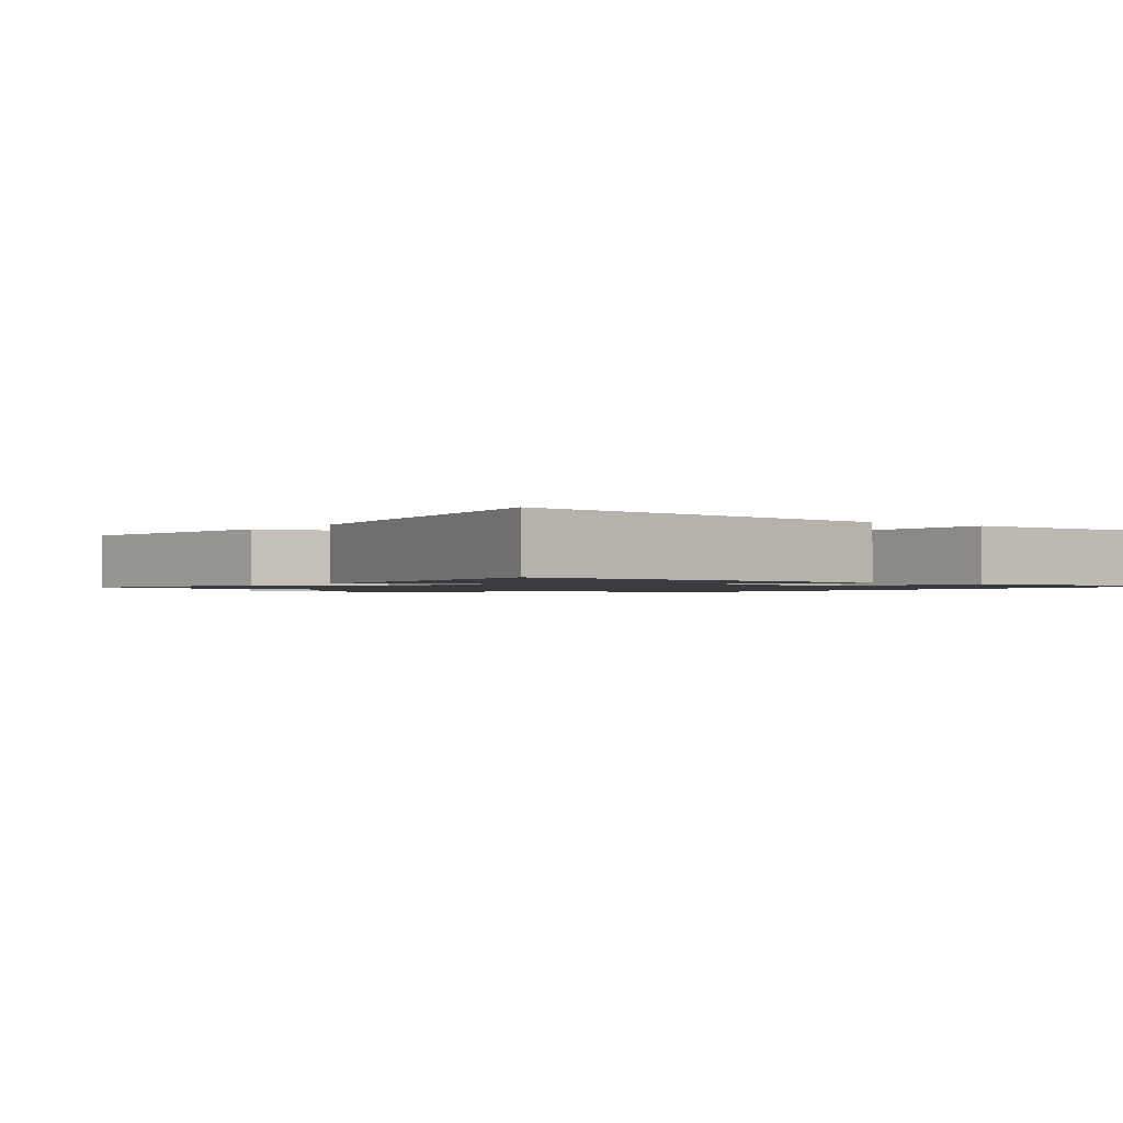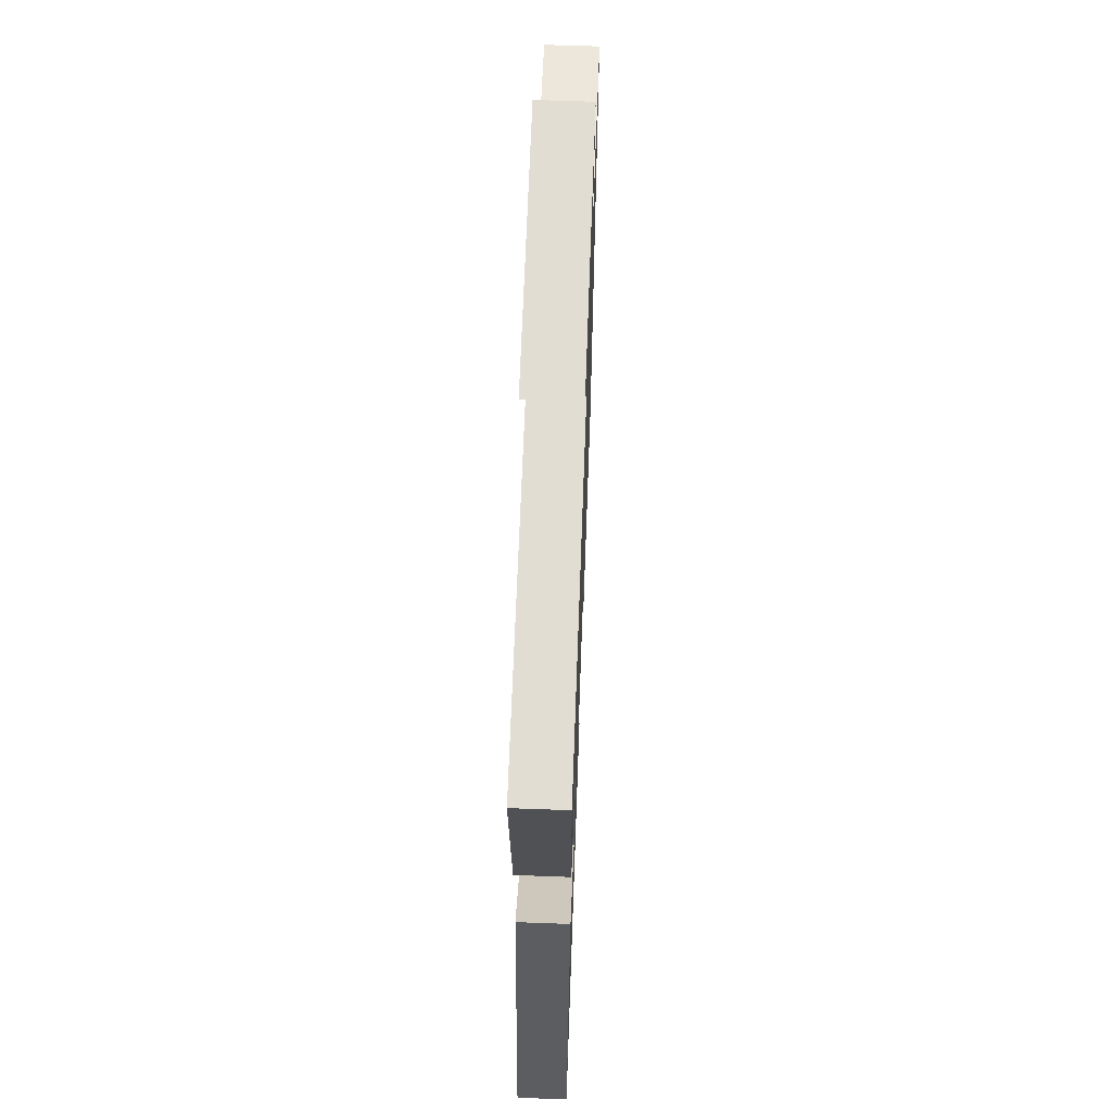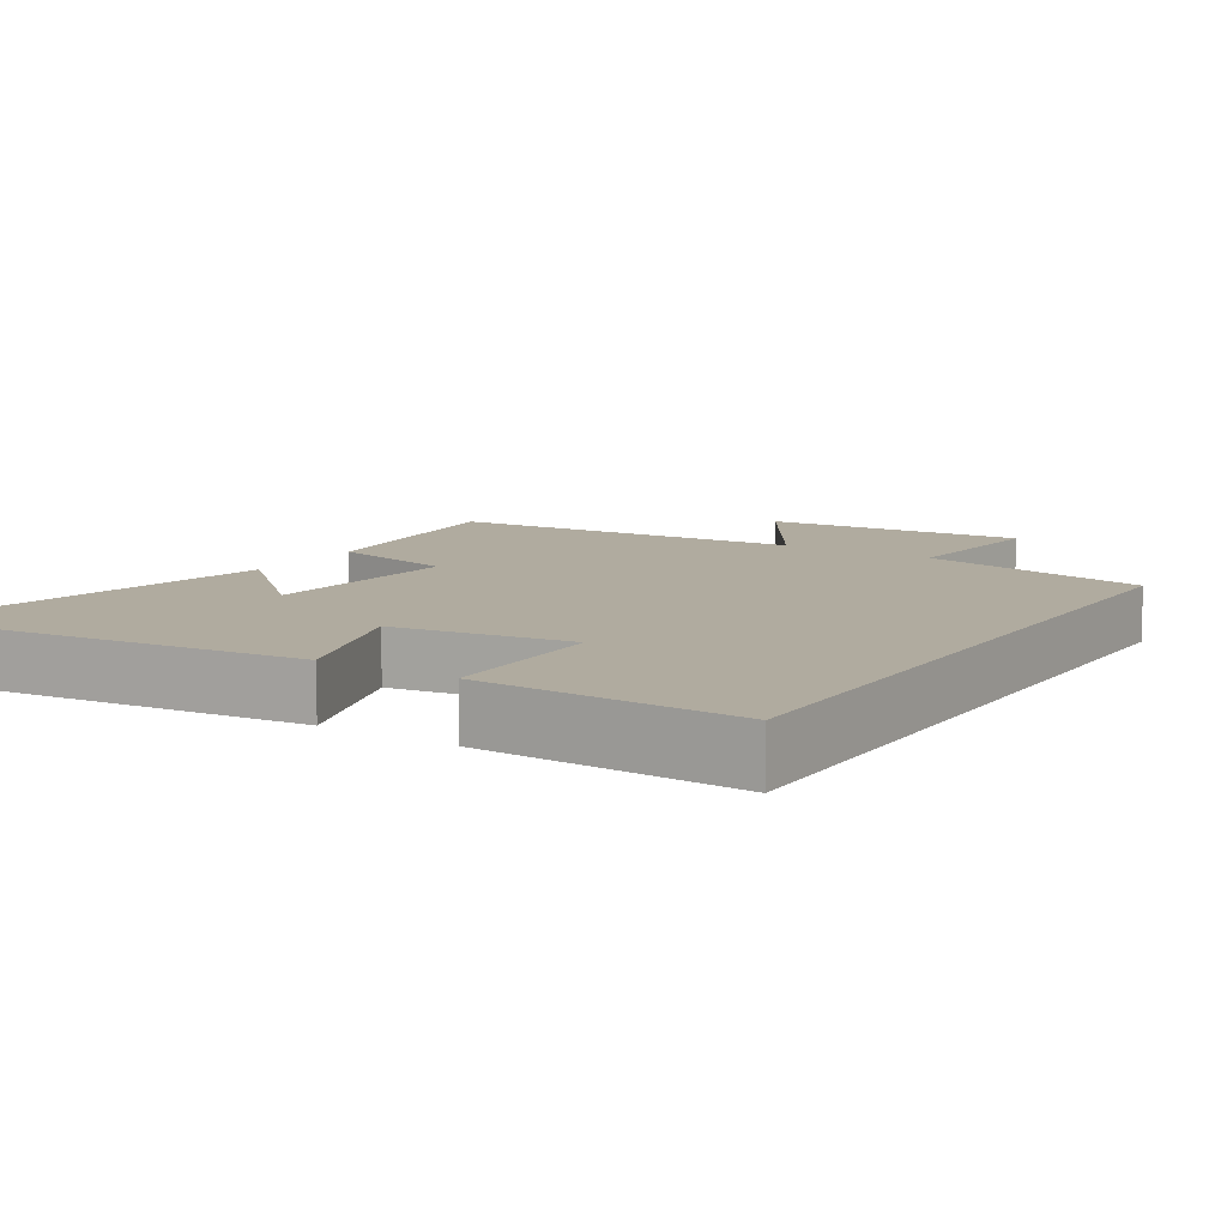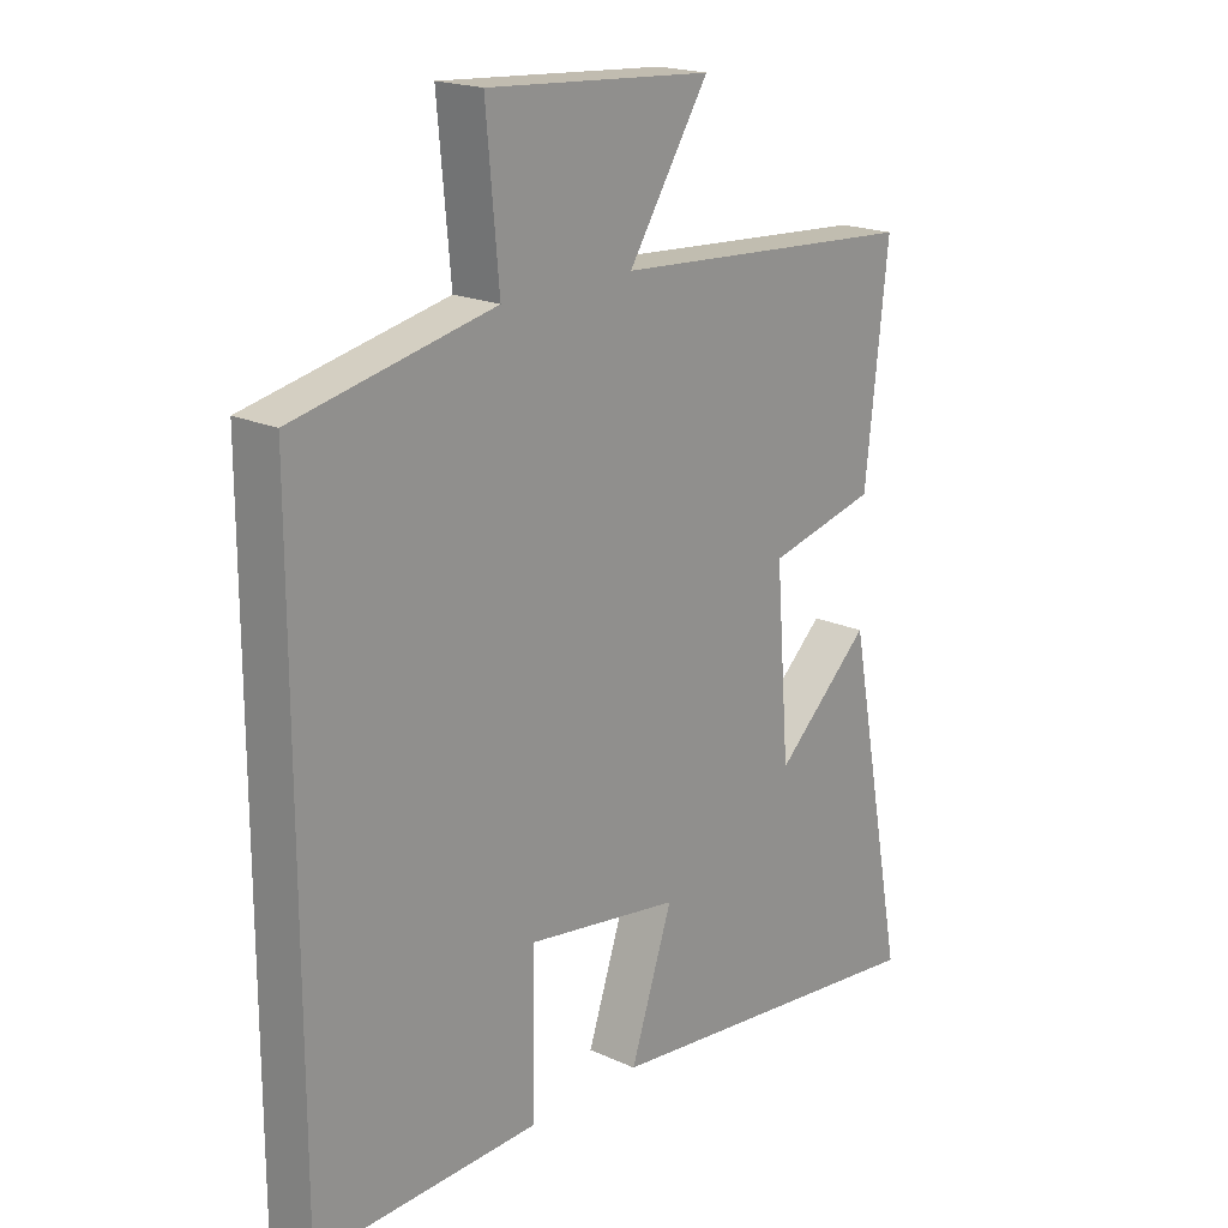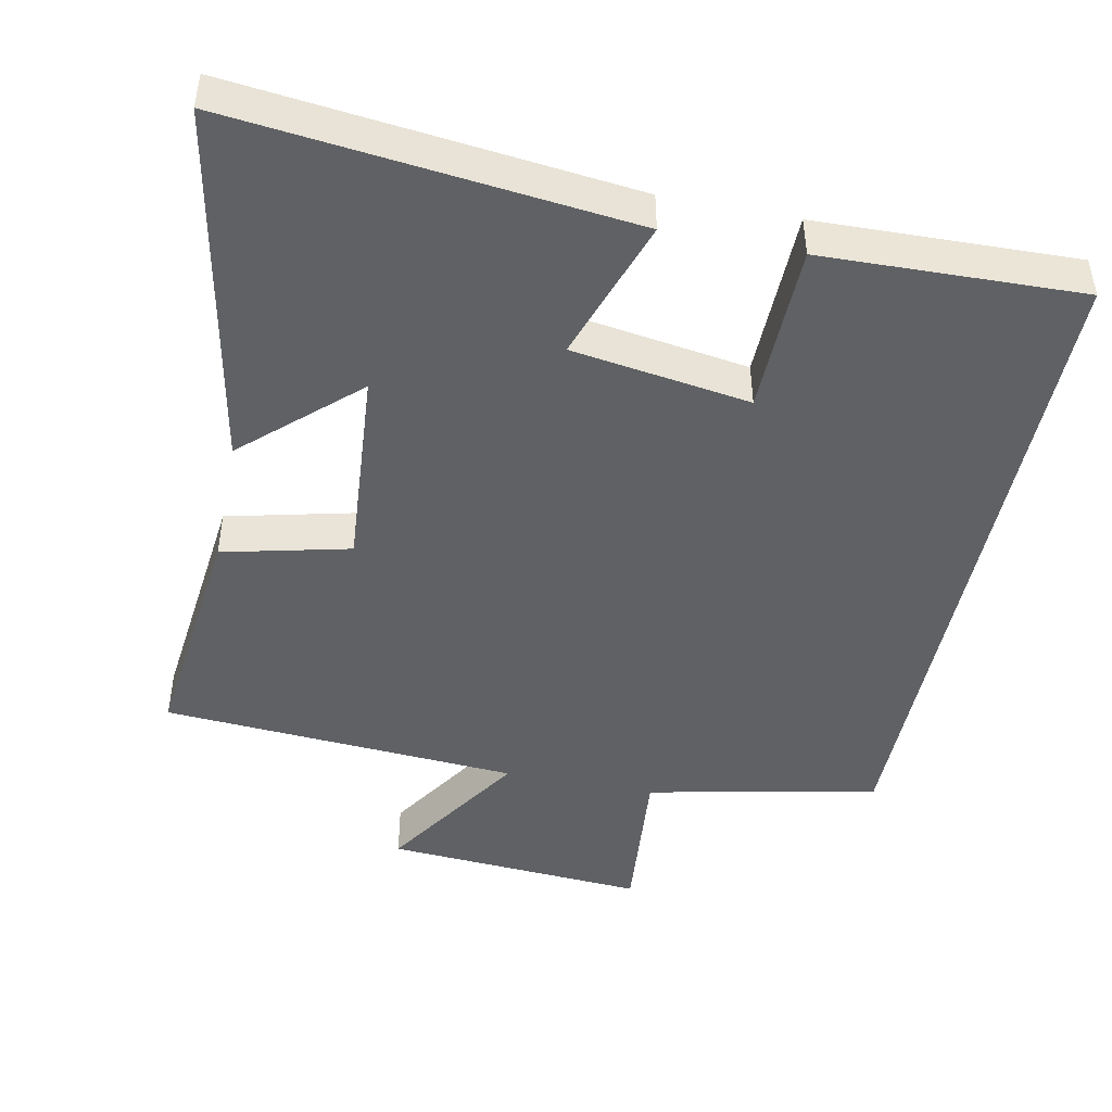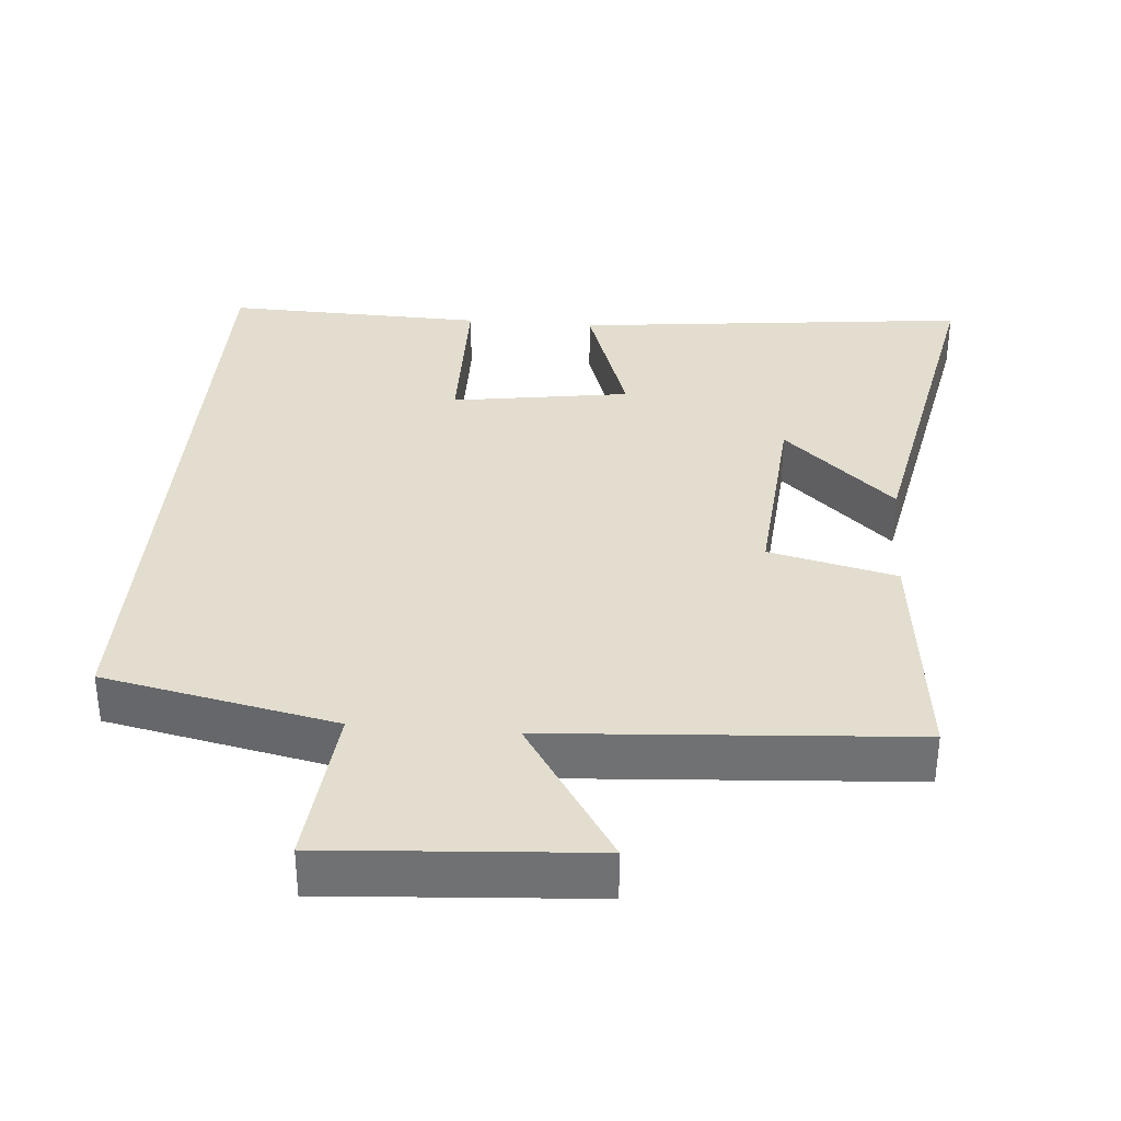
<metadata>
{"format":"obj","ext":"obj","renderer":"f3d","projection":"perspective","resolution":1024,"background":"white","views":[{"elev":-1.3,"azim":142.4,"up":"+Y"},{"elev":64.1,"azim":92.1,"up":"+Z"},{"elev":9.7,"azim":-147.4,"up":"+Y"},{"elev":19.4,"azim":-49.6,"up":"+Z"},{"elev":-45.9,"azim":168.6,"up":"+Y"},{"elev":34.8,"azim":4.8,"up":"+Y"}]}
</metadata>
<code>
v 0.598 0.07 -0.562
v 0.045 0.07 -0.5
v 0.113 0.07 -0.3
v -0.135 0.07 -0.262
v -0.139 0.07 -0.5
v -0.5 0.07 -0.51
v -0.5 0.07 0.433
v -0.177 0.07 0.5
v -0.198 0.07 0.73
v 0.168 0.07 0.704
v 0.037 0.07 0.5
v 0.537 0.07 0.465
v 0.5 0.07 0.133
v 0.323 0.07 0.091
v 0.345 0.07 -0.193
v 0.5 0.07 -0.051
v 0.598 0 -0.562
v 0.045 0 -0.5
v 0.113 0 -0.3
v -0.135 0 -0.262
v -0.139 0 -0.5
v -0.5 0 -0.51
v -0.5 0 0.433
v -0.177 0 0.5
v -0.198 0 0.73
v 0.168 0 0.704
v 0.037 0 0.5
v 0.537 0 0.465
v 0.5 0 0.133
v 0.323 0 0.091
v 0.345 0 -0.193
v 0.5 0 -0.051
f 15 16 1 2
f 14 15 2 3
f 11 12 13 14
f 11 14 3 4
f 8 9 10 11
f 8 11 4
f 6 7 8
f 5 6 8
f 4 5 8
f 18 17 32 31
f 19 18 31 30
f 30 29 28 27
f 20 19 30 27
f 27 26 25 24
f 20 27 24
f 24 23 22
f 24 22 21
f 24 21 20
f 1 17 18 2
f 2 18 19 3
f 3 19 20 4
f 4 20 21 5
f 5 21 22 6
f 6 22 23 7
f 7 23 24 8
f 8 24 25 9
f 9 25 26 10
f 10 26 27 11
f 11 27 28 12
f 12 28 29 13
f 13 29 30 14
f 14 30 31 15
f 15 31 32 16
f 16 32 17 1

</code>
